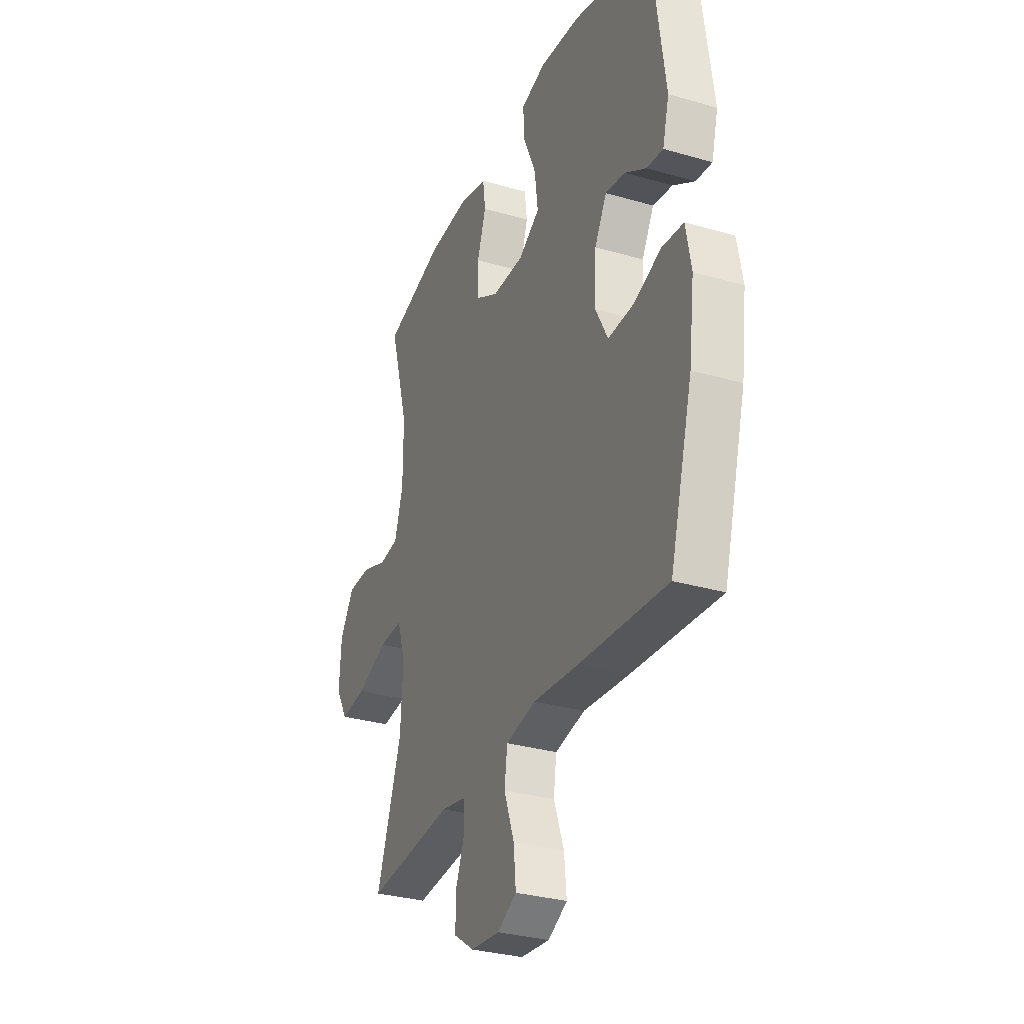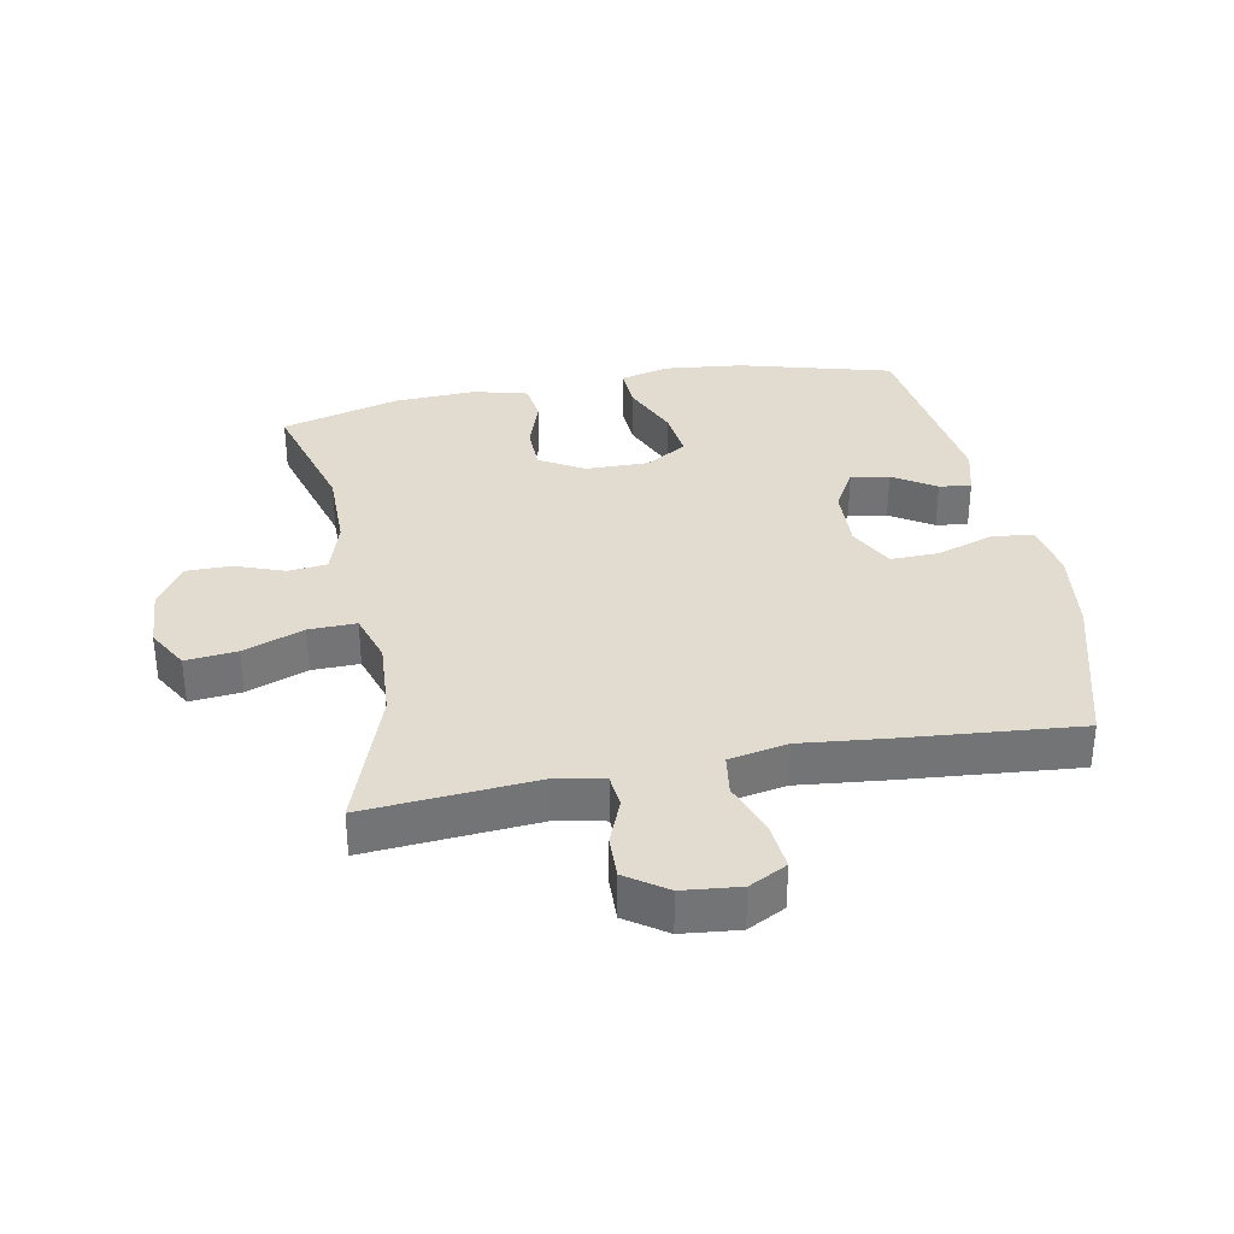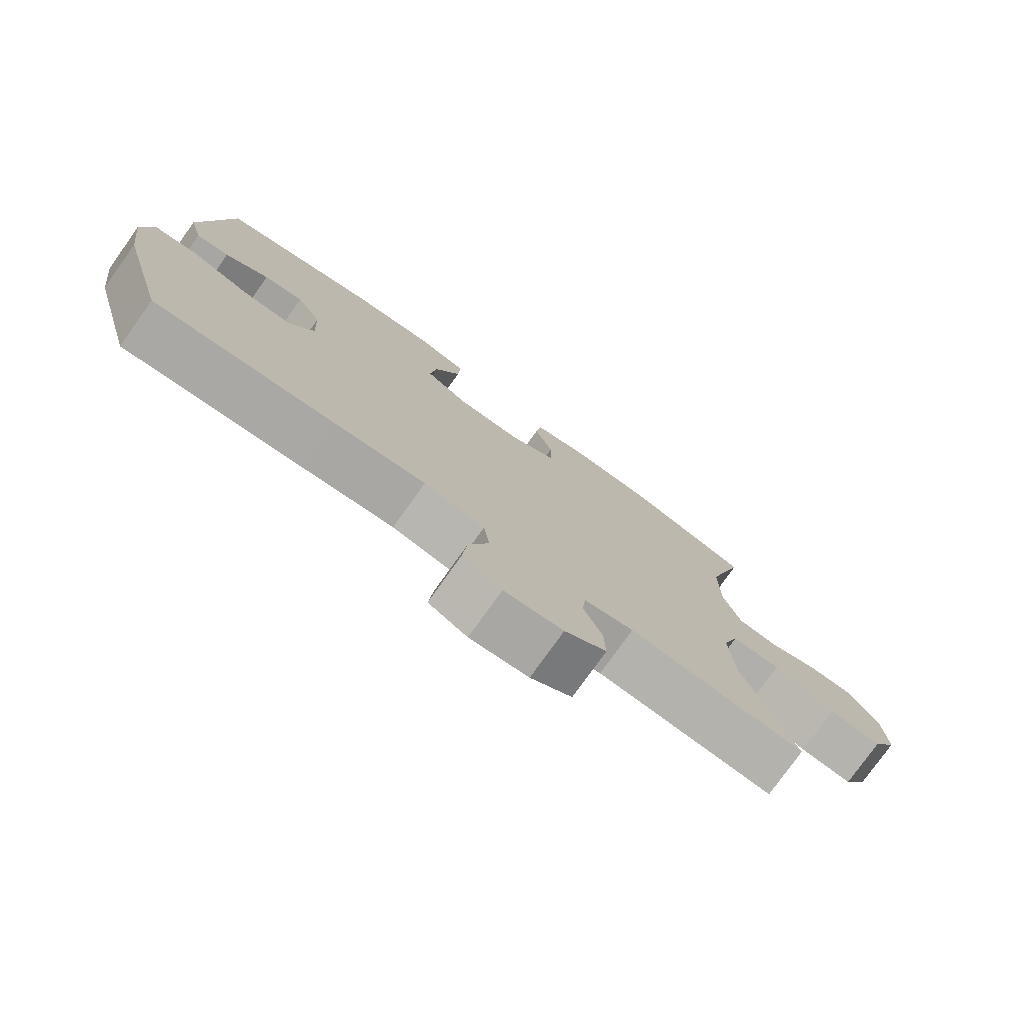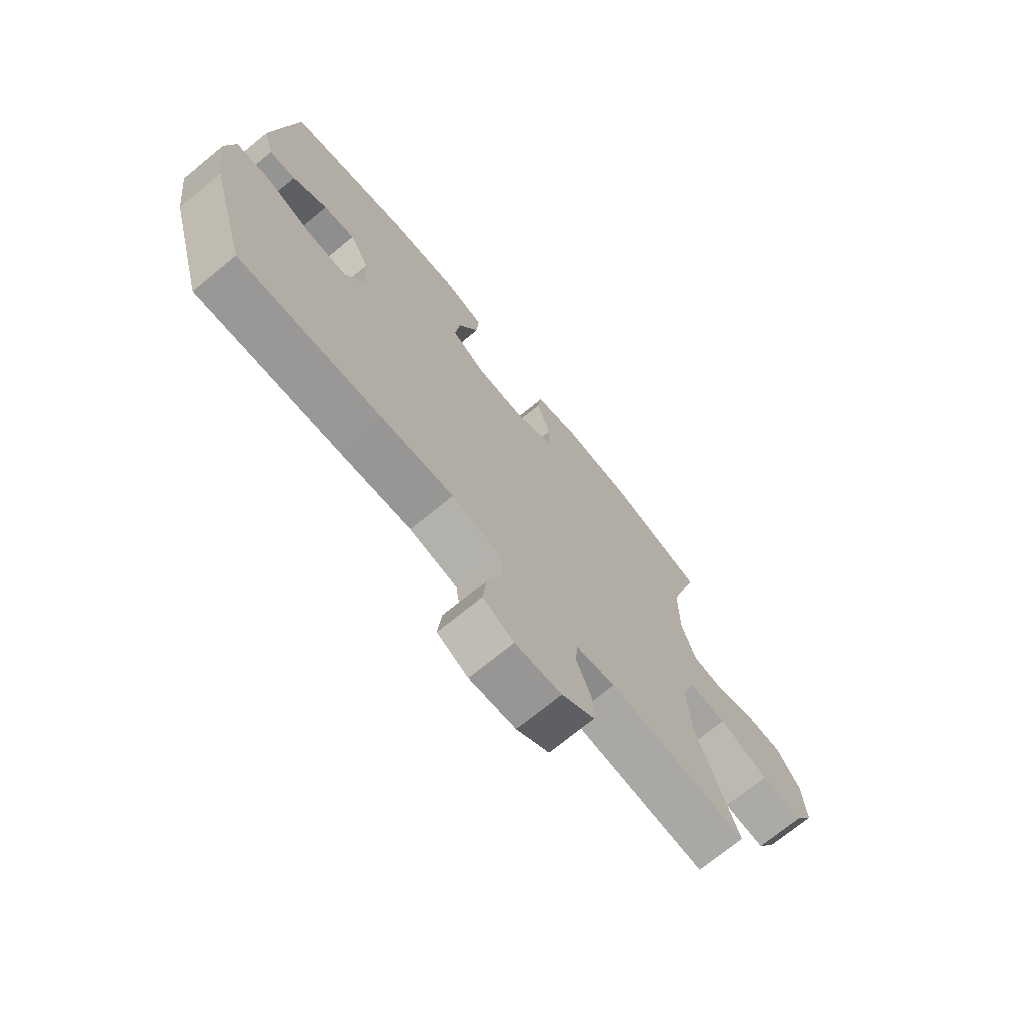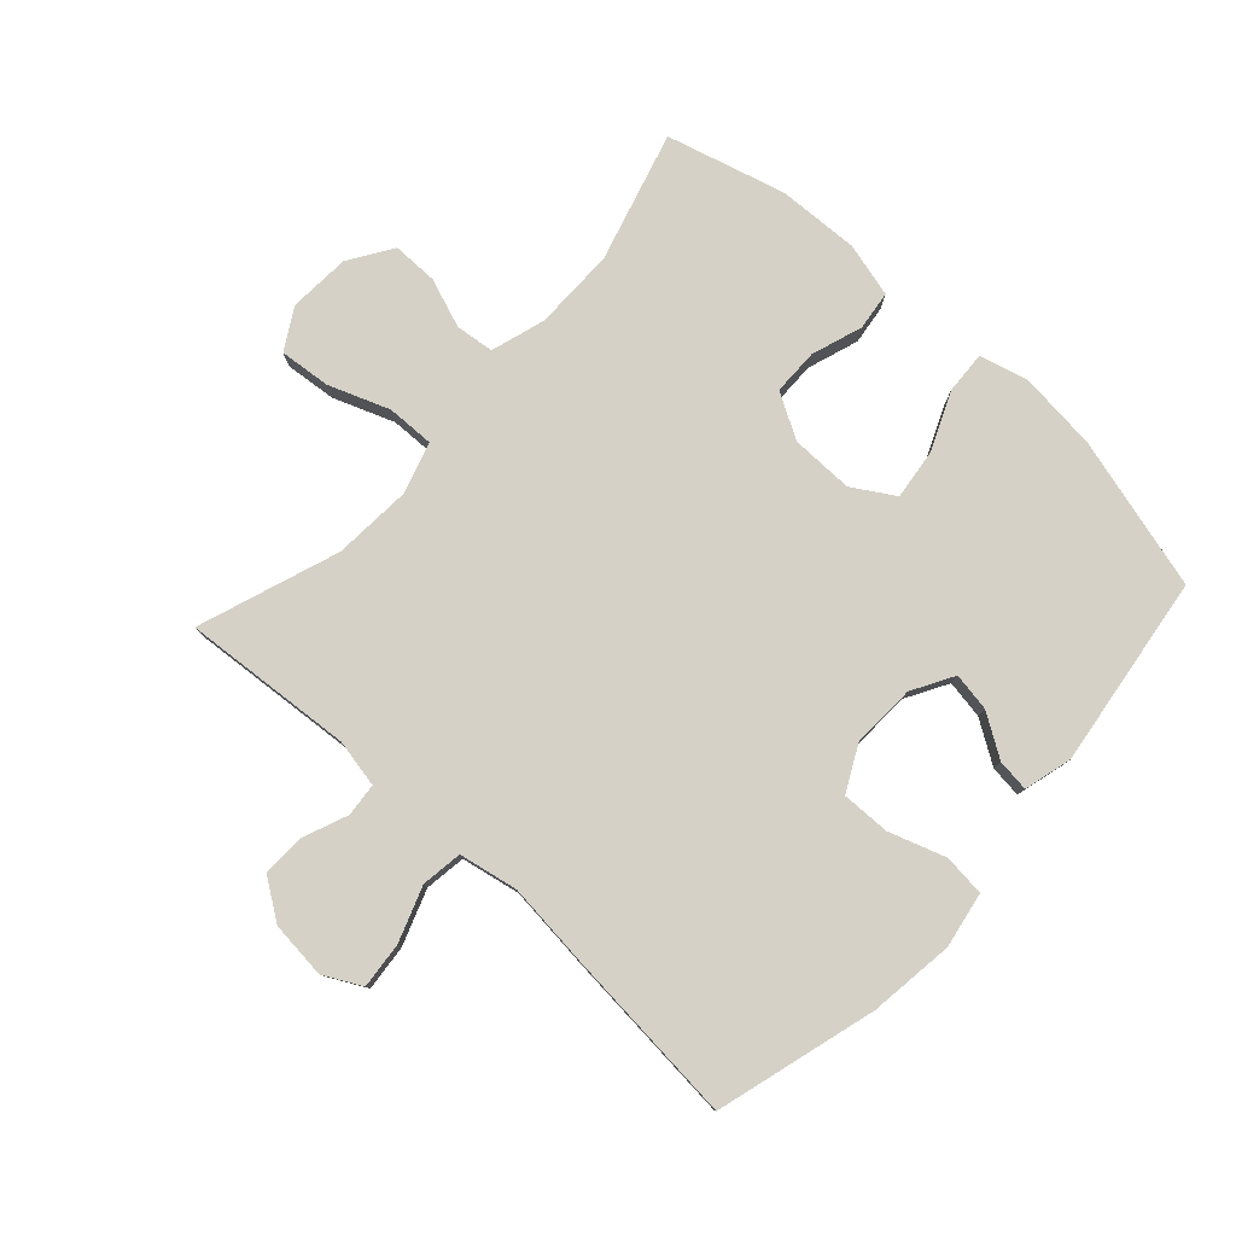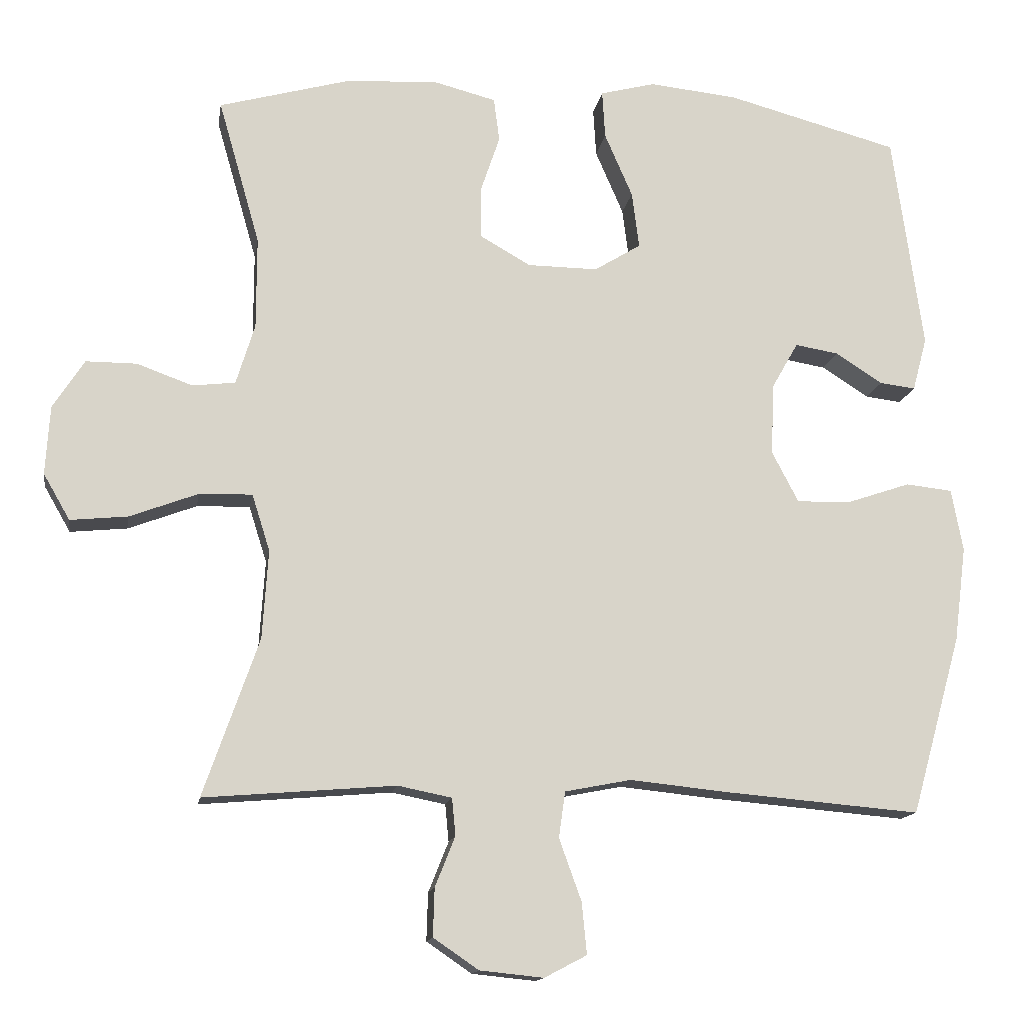
<metadata>
{"format":"obj","ext":"obj","renderer":"f3d","projection":"perspective","resolution":1024,"background":"white","views":[{"elev":-31.3,"azim":-112.4,"up":"+Z"},{"elev":34.2,"azim":169.3,"up":"+Y"},{"elev":-77.6,"azim":-35.5,"up":"+Z"},{"elev":-72.0,"azim":-50.7,"up":"+Z"},{"elev":79.4,"azim":-137.5,"up":"+Y"},{"elev":-14.1,"azim":170.9,"up":"+Z"}]}
</metadata>
<code>
v -0.5 0.07 0.5
v -0.261 0.07 0.564
v -0.137 0.07 0.577
v -0.06 0.07 0.557
v -0.064 0.07 0.49
v -0.103 0.07 0.4
v -0.113 0.07 0.321
v -0.048 0.07 0.281
v 0.05 0.07 0.282
v 0.12 0.07 0.322
v 0.121 0.07 0.394
v 0.094 0.07 0.474
v 0.102 0.07 0.535
v 0.187 0.07 0.557
v 0.315 0.07 0.551
v 0.5 0.07 0.5
v 0.442 0.07 0.297
v 0.442 0.07 0.169
v 0.468 0.07 0.084
v 0.528 0.07 0.077
v 0.605 0.07 0.105
v 0.676 0.07 0.105
v 0.72 0.07 0.037
v 0.726 0.07 -0.059
v 0.689 0.07 -0.123
v 0.609 0.07 -0.115
v 0.514 0.07 -0.079
v 0.44 0.07 -0.077
v 0.415 0.07 -0.156
v 0.423 0.07 -0.28
v 0.5 0.07 -0.5
v 0.233 0.07 -0.478
v 0.158 0.07 -0.493
v 0.153 0.07 -0.545
v 0.181 0.07 -0.615
v 0.183 0.07 -0.682
v 0.12 0.07 -0.725
v 0.031 0.07 -0.734
v -0.028 0.07 -0.703
v -0.021 0.07 -0.631
v 0.01 0.07 -0.545
v 0.001 0.07 -0.481
v -0.091 0.07 -0.463
v -0.228 0.07 -0.477
v -0.5 0.07 -0.5
v -0.57 0.07 -0.25
v -0.587 0.07 -0.117
v -0.571 0.07 -0.03
v -0.506 0.07 -0.023
v -0.418 0.07 -0.053
v -0.342 0.07 -0.055
v -0.305 0.07 0.016
v -0.309 0.07 0.116
v -0.346 0.07 0.181
v -0.406 0.07 0.171
v -0.472 0.07 0.129
v -0.522 0.07 0.123
v -0.542 0.07 0.198
v -0.5 0 0.5
v -0.261 0 0.564
v -0.137 0 0.577
v -0.06 0 0.557
v -0.064 0 0.49
v -0.103 0 0.4
v -0.113 0 0.321
v -0.048 0 0.281
v 0.05 0 0.282
v 0.12 0 0.322
v 0.121 0 0.394
v 0.094 0 0.474
v 0.102 0 0.535
v 0.187 0 0.557
v 0.315 0 0.551
v 0.5 0 0.5
v 0.442 0 0.297
v 0.442 0 0.169
v 0.468 0 0.084
v 0.528 0 0.077
v 0.605 0 0.105
v 0.676 0 0.105
v 0.72 0 0.037
v 0.726 0 -0.059
v 0.689 0 -0.123
v 0.609 0 -0.115
v 0.514 0 -0.079
v 0.44 0 -0.077
v 0.415 0 -0.156
v 0.423 0 -0.28
v 0.5 0 -0.5
v 0.233 0 -0.478
v 0.158 0 -0.493
v 0.153 0 -0.545
v 0.181 0 -0.615
v 0.183 0 -0.682
v 0.12 0 -0.725
v 0.031 0 -0.734
v -0.028 0 -0.703
v -0.021 0 -0.631
v 0.01 0 -0.545
v 0.001 0 -0.481
v -0.091 0 -0.463
v -0.228 0 -0.477
v -0.5 0 -0.5
v -0.57 0 -0.25
v -0.587 0 -0.117
v -0.571 0 -0.03
v -0.506 0 -0.023
v -0.418 0 -0.053
v -0.342 0 -0.055
v -0.305 0 0.016
v -0.309 0 0.116
v -0.346 0 0.181
v -0.406 0 0.171
v -0.472 0 0.129
v -0.522 0 0.123
v -0.542 0 0.198
f 4 5 6
f 3 4 6
f 2 3 6
f 1 2 6
f 58 1 6
f 57 58 6
f 56 57 6
f 55 56 6
f 54 55 6 7
f 53 54 7 8
f 52 53 8 9
f 51 52 9 10
f 48 49 50
f 47 48 50
f 46 47 50
f 45 46 50
f 44 45 50
f 43 44 50
f 42 43 50 51
f 39 40 41
f 38 39 41
f 37 38 41
f 36 37 41
f 35 36 41
f 34 35 41
f 33 34 41 42
f 42 51 10
f 33 42 10
f 32 33 10
f 25 26 27
f 24 25 27
f 23 24 27
f 22 23 27
f 21 22 27
f 20 21 27
f 19 20 27 28
f 18 19 28 29
f 15 16 17
f 14 15 17
f 13 14 17
f 12 13 17
f 11 12 17
f 11 17 18 29
f 32 10 11
f 31 32 11
f 30 31 11
f 11 29 30
f 64 63 62
f 64 62 61
f 64 61 60
f 64 60 59
f 64 59 116
f 64 116 115
f 64 115 114
f 64 114 113
f 65 64 113 112
f 66 65 112 111
f 67 66 111 110
f 68 67 110 109
f 108 107 106
f 108 106 105
f 108 105 104
f 108 104 103
f 108 103 102
f 108 102 101
f 109 108 101 100
f 99 98 97
f 99 97 96
f 99 96 95
f 99 95 94
f 99 94 93
f 99 93 92
f 100 99 92 91
f 68 109 100
f 68 100 91
f 68 91 90
f 85 84 83
f 85 83 82
f 85 82 81
f 85 81 80
f 85 80 79
f 85 79 78
f 86 85 78 77
f 87 86 77 76
f 75 74 73
f 75 73 72
f 75 72 71
f 75 71 70
f 75 70 69
f 87 76 75 69
f 69 68 90
f 69 90 89
f 69 89 88
f 88 87 69
f 1 59 60 2
f 2 60 61 3
f 3 61 62 4
f 4 62 63 5
f 5 63 64 6
f 6 64 65 7
f 7 65 66 8
f 8 66 67 9
f 9 67 68 10
f 10 68 69 11
f 11 69 70 12
f 12 70 71 13
f 13 71 72 14
f 14 72 73 15
f 15 73 74 16
f 16 74 75 17
f 17 75 76 18
f 18 76 77 19
f 19 77 78 20
f 20 78 79 21
f 21 79 80 22
f 22 80 81 23
f 23 81 82 24
f 24 82 83 25
f 25 83 84 26
f 26 84 85 27
f 27 85 86 28
f 28 86 87 29
f 29 87 88 30
f 30 88 89 31
f 31 89 90 32
f 32 90 91 33
f 33 91 92 34
f 34 92 93 35
f 35 93 94 36
f 36 94 95 37
f 37 95 96 38
f 38 96 97 39
f 39 97 98 40
f 40 98 99 41
f 41 99 100 42
f 42 100 101 43
f 43 101 102 44
f 44 102 103 45
f 45 103 104 46
f 46 104 105 47
f 47 105 106 48
f 48 106 107 49
f 49 107 108 50
f 50 108 109 51
f 51 109 110 52
f 52 110 111 53
f 53 111 112 54
f 54 112 113 55
f 55 113 114 56
f 56 114 115 57
f 57 115 116 58
f 58 116 59 1

</code>
